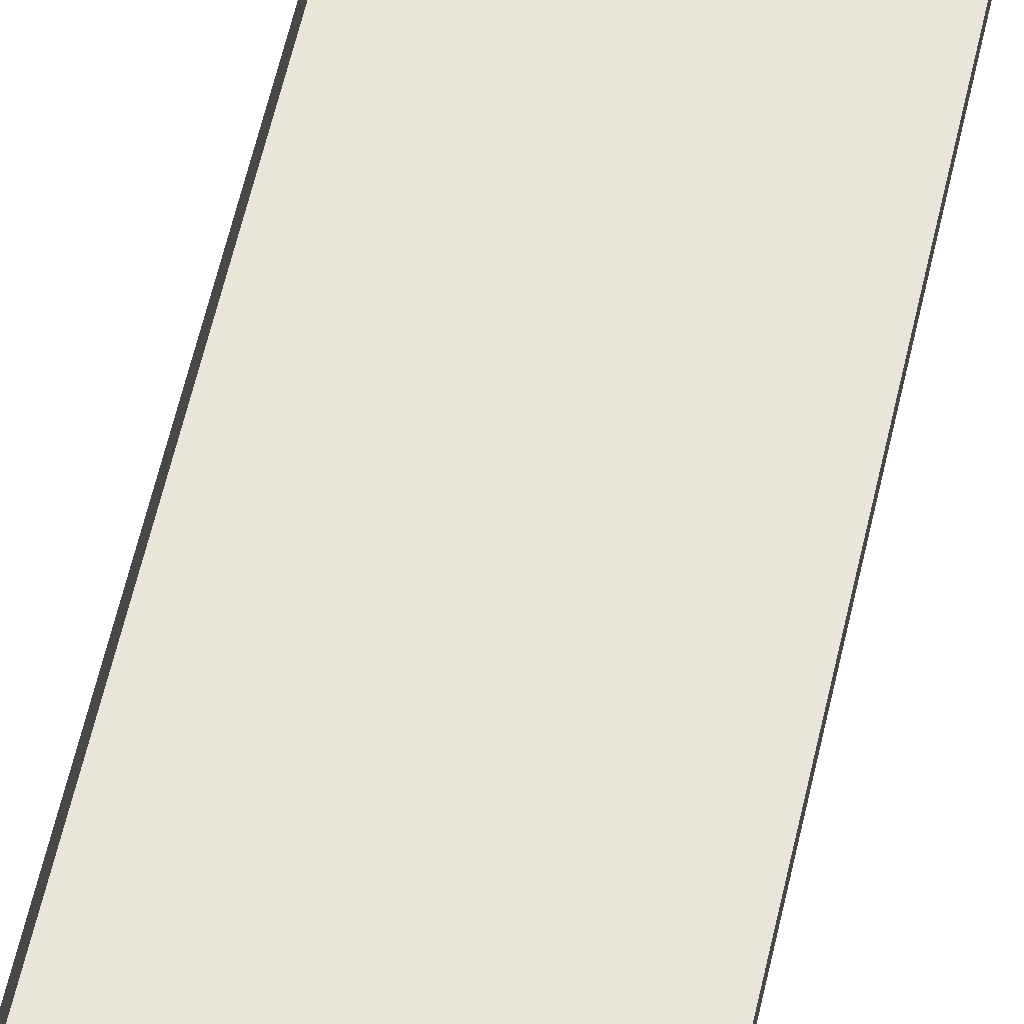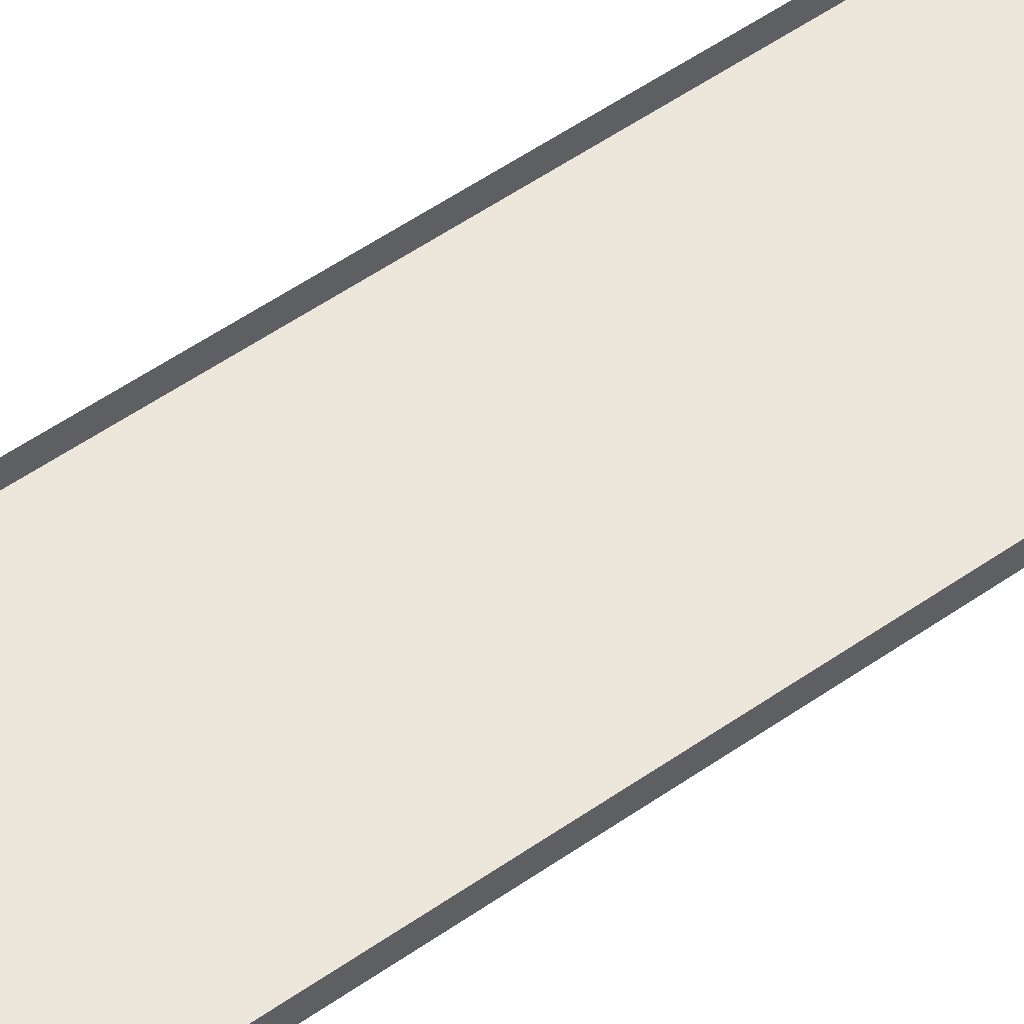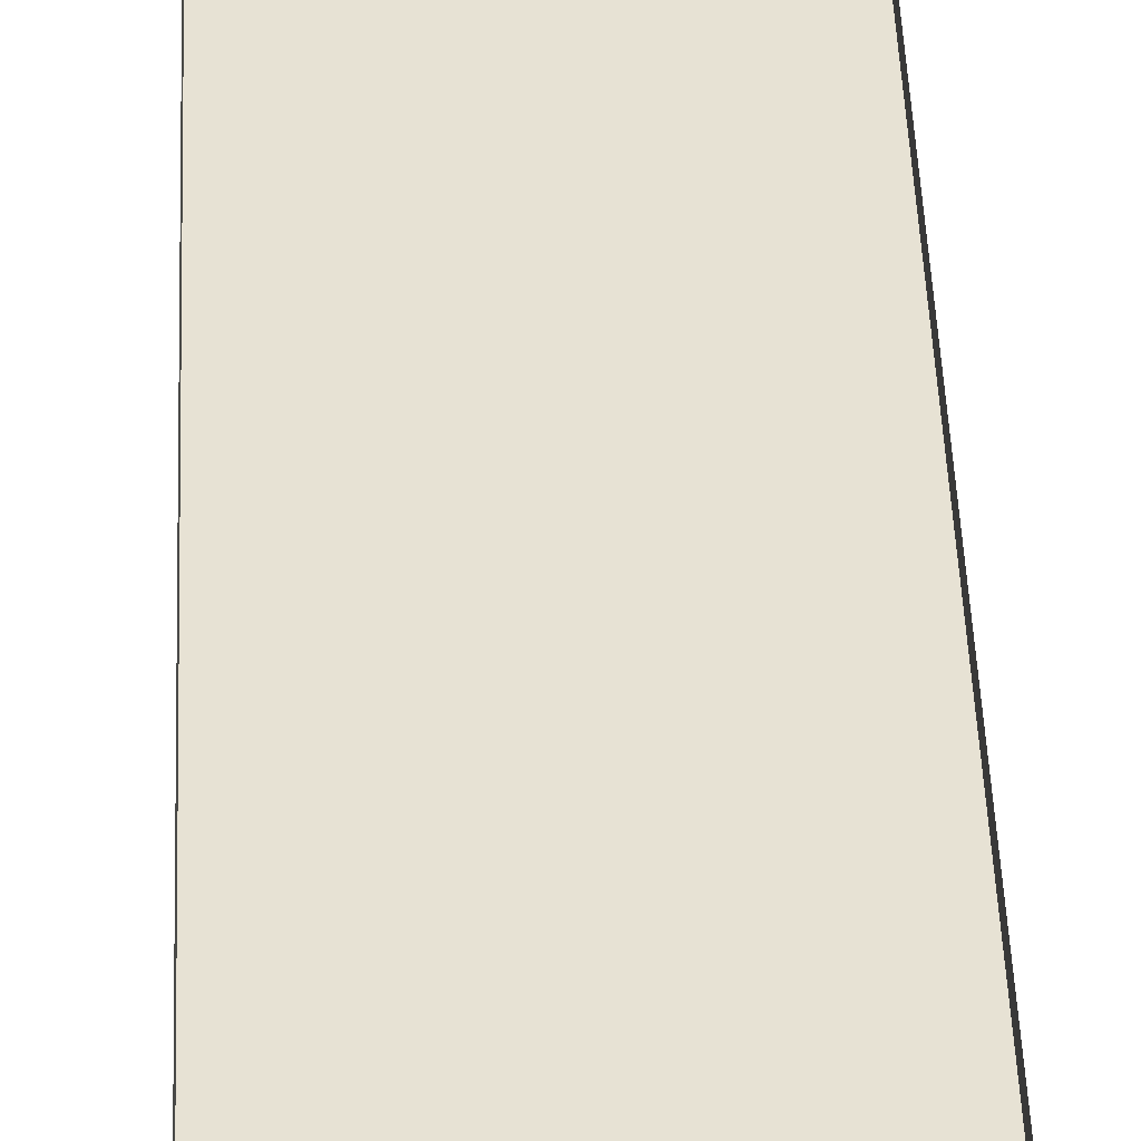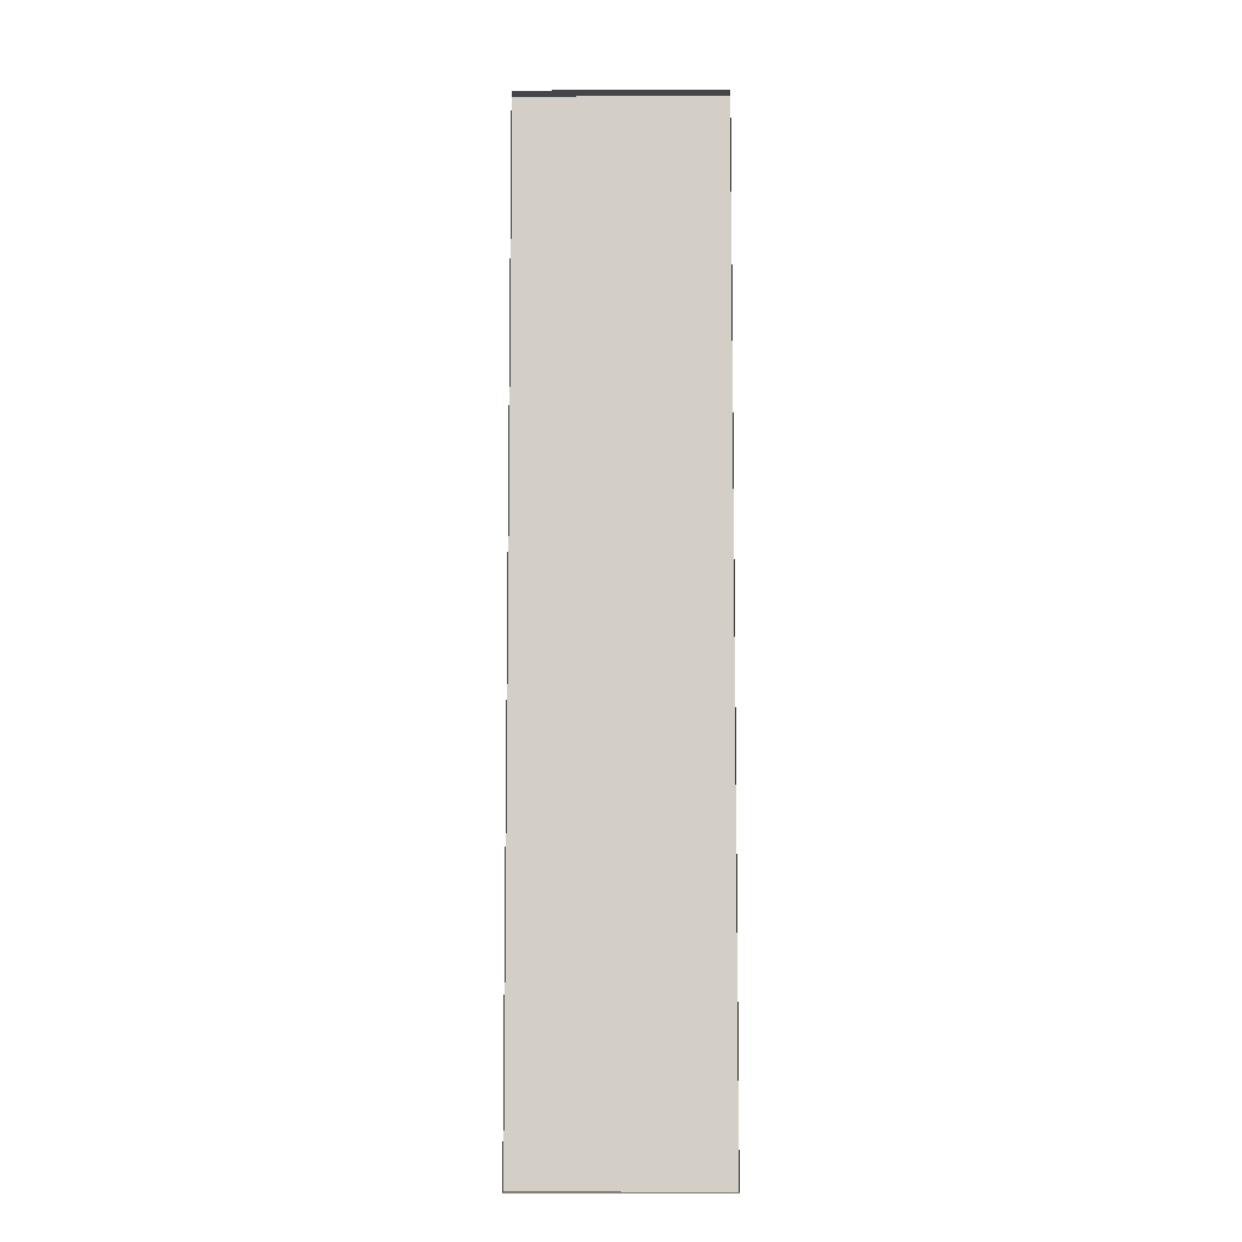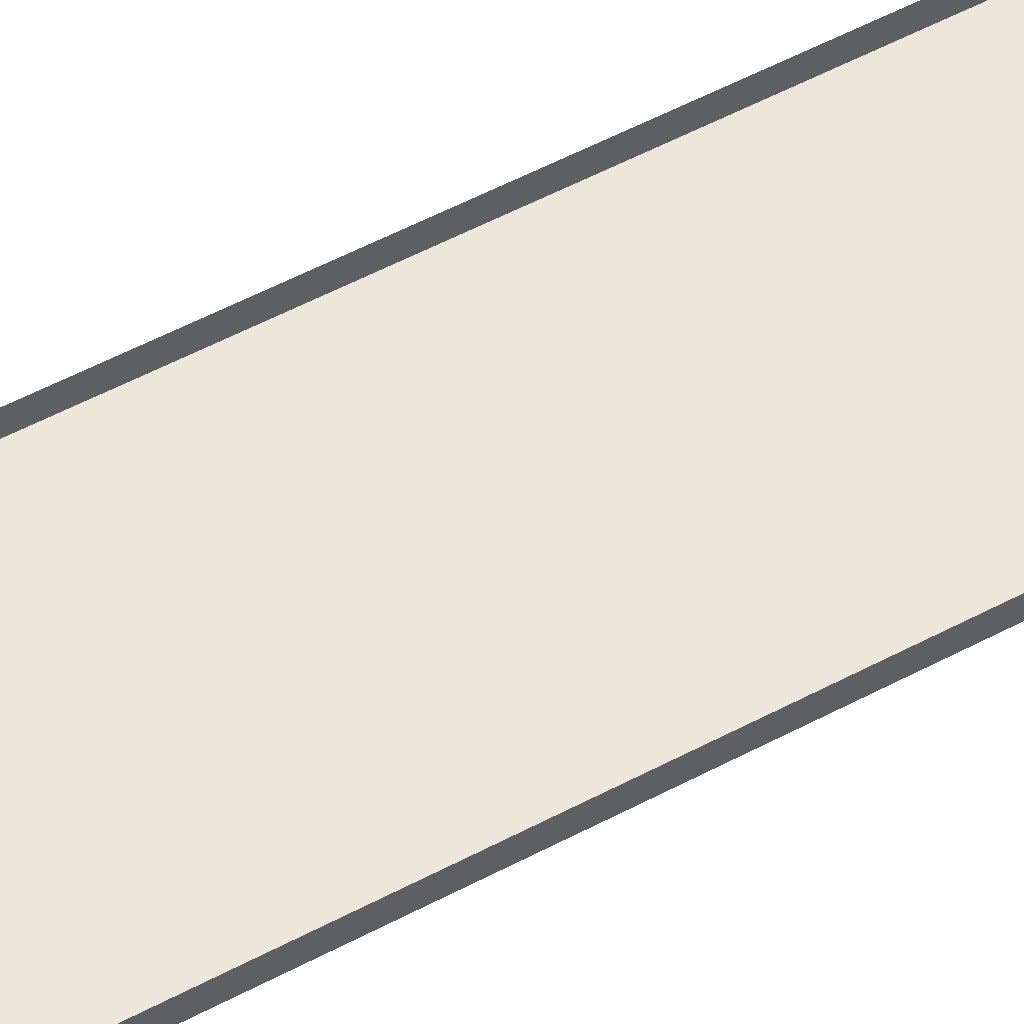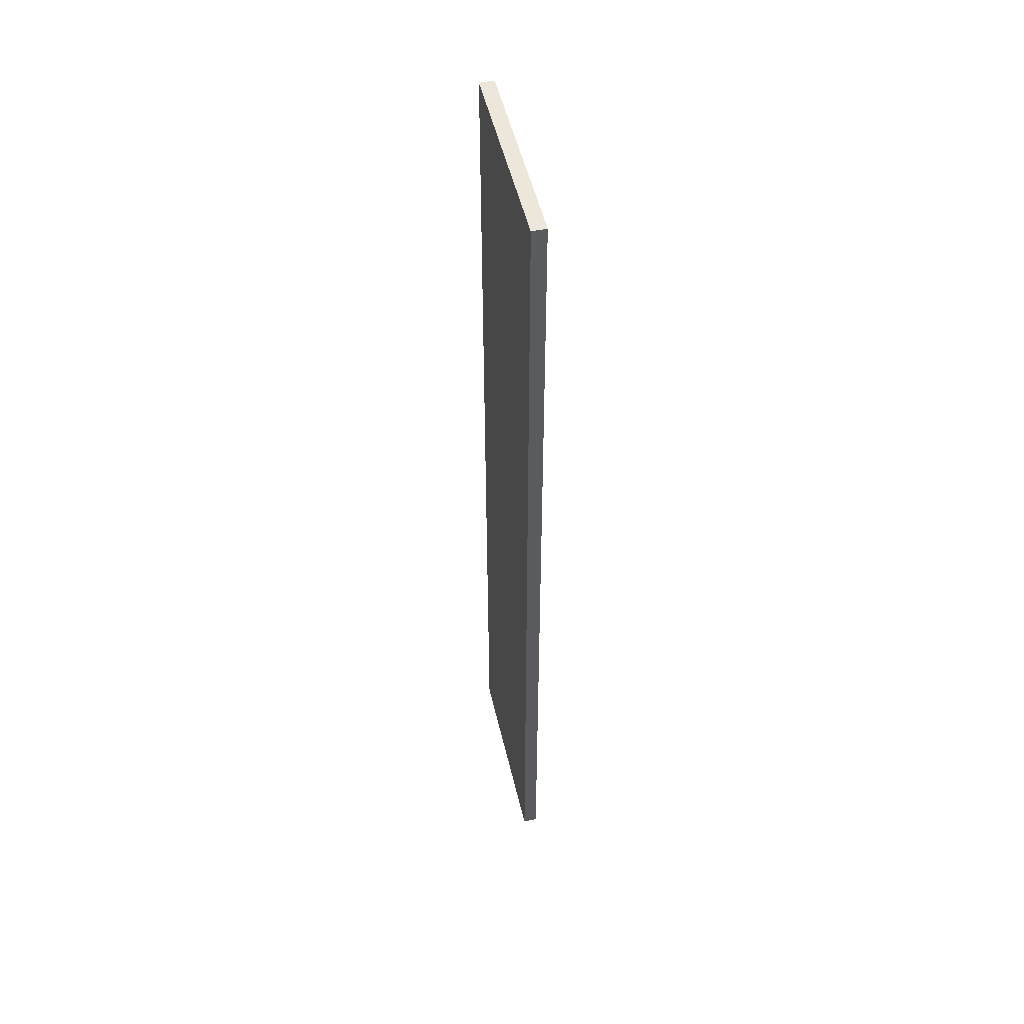
<metadata>
{"format":"obj","ext":"obj","renderer":"f3d","projection":"perspective","resolution":1024,"background":"white","views":[{"elev":58.4,"azim":-167.4,"up":"+Z"},{"elev":51.7,"azim":52.5,"up":"+Z"},{"elev":39.7,"azim":-2.0,"up":"+Z"},{"elev":-9.0,"azim":0.8,"up":"+Y"},{"elev":53.9,"azim":-119.6,"up":"+Z"},{"elev":51.0,"azim":-103.0,"up":"+Y"}]}
</metadata>
<code>
g boardGrayB_geo18
v 1.539e-07 7.146 0.1051
v 1.539e-07 7.146 -1.197e-06
v 1.46 7.146 -1.197e-06
v 1.46 7.146 0.1051
v 1.539e-07 7.146 -1.197e-06
v 1.539e-07 -5.547e-07 -1.197e-06
v 1.46 -5.547e-07 -1.197e-06
v 1.46 7.146 -1.197e-06
v 1.539e-07 -5.547e-07 -1.197e-06
v 1.539e-07 -5.547e-07 0.1051
v 1.46 -5.547e-07 0.1051
v 1.46 -5.547e-07 -1.197e-06
v 1.46 -5.547e-07 0.1051
v 1.46 7.146 0.1051
v 1.46 7.146 -1.197e-06
v 1.46 -5.547e-07 -1.197e-06
v 1.539e-07 -5.547e-07 -1.197e-06
v 1.539e-07 7.146 -1.197e-06
v 1.539e-07 7.146 0.1051
v 1.539e-07 -5.547e-07 0.1051
g boardGrayB_geo18_0
f 3 2 1
f 4 3 1
f 7 6 5
f 8 7 5
f 11 10 9
f 12 11 9
f 15 14 13
f 16 15 13
f 19 18 17
f 20 19 17

</code>
